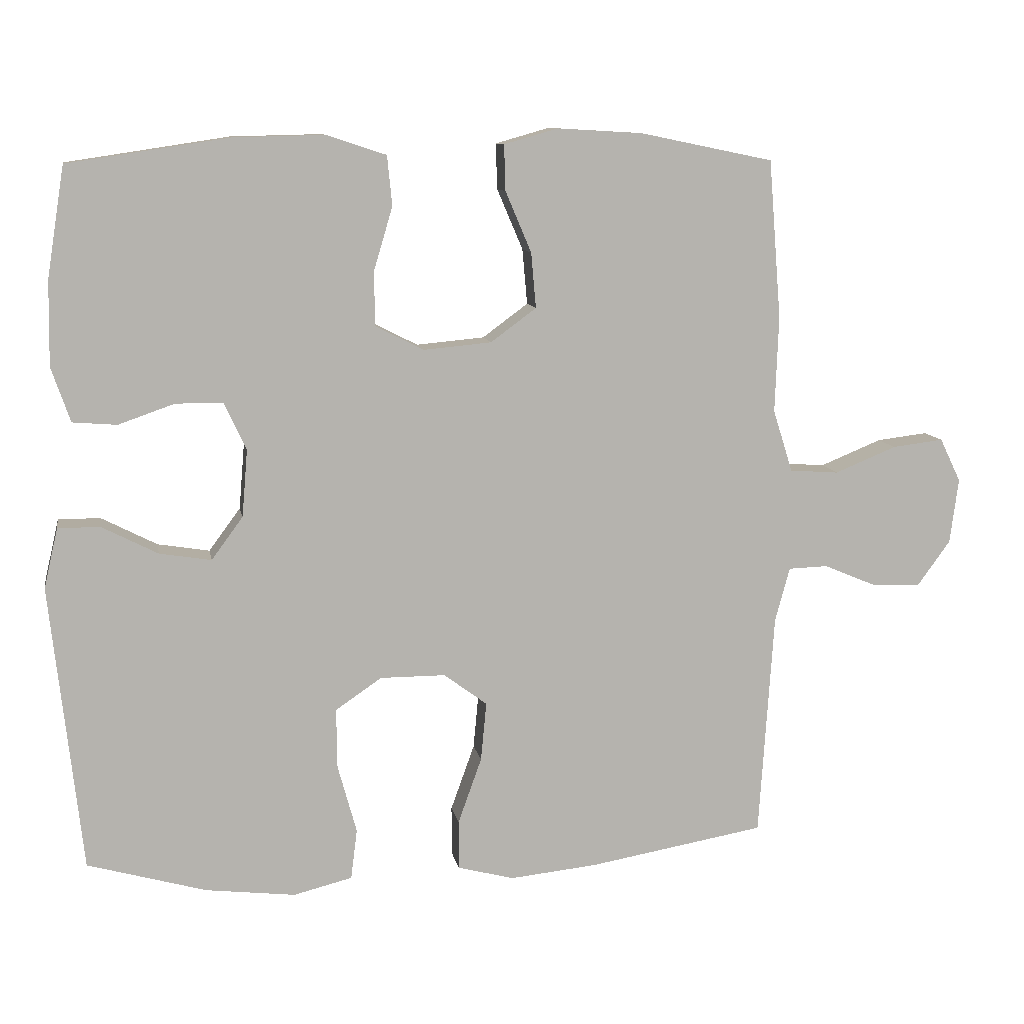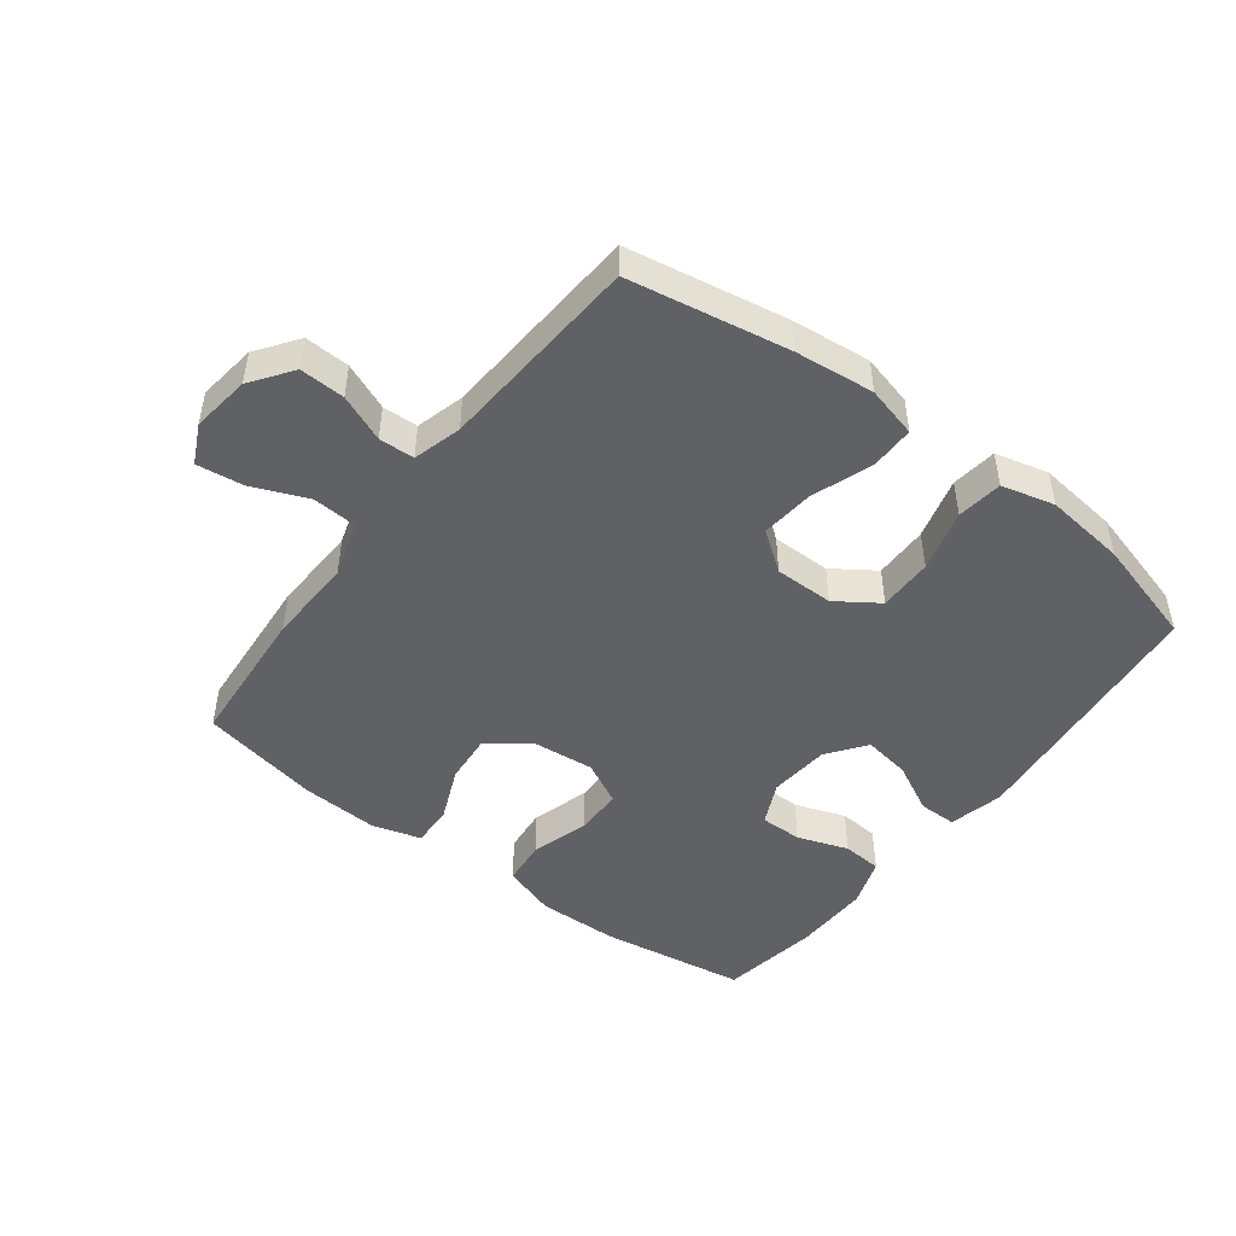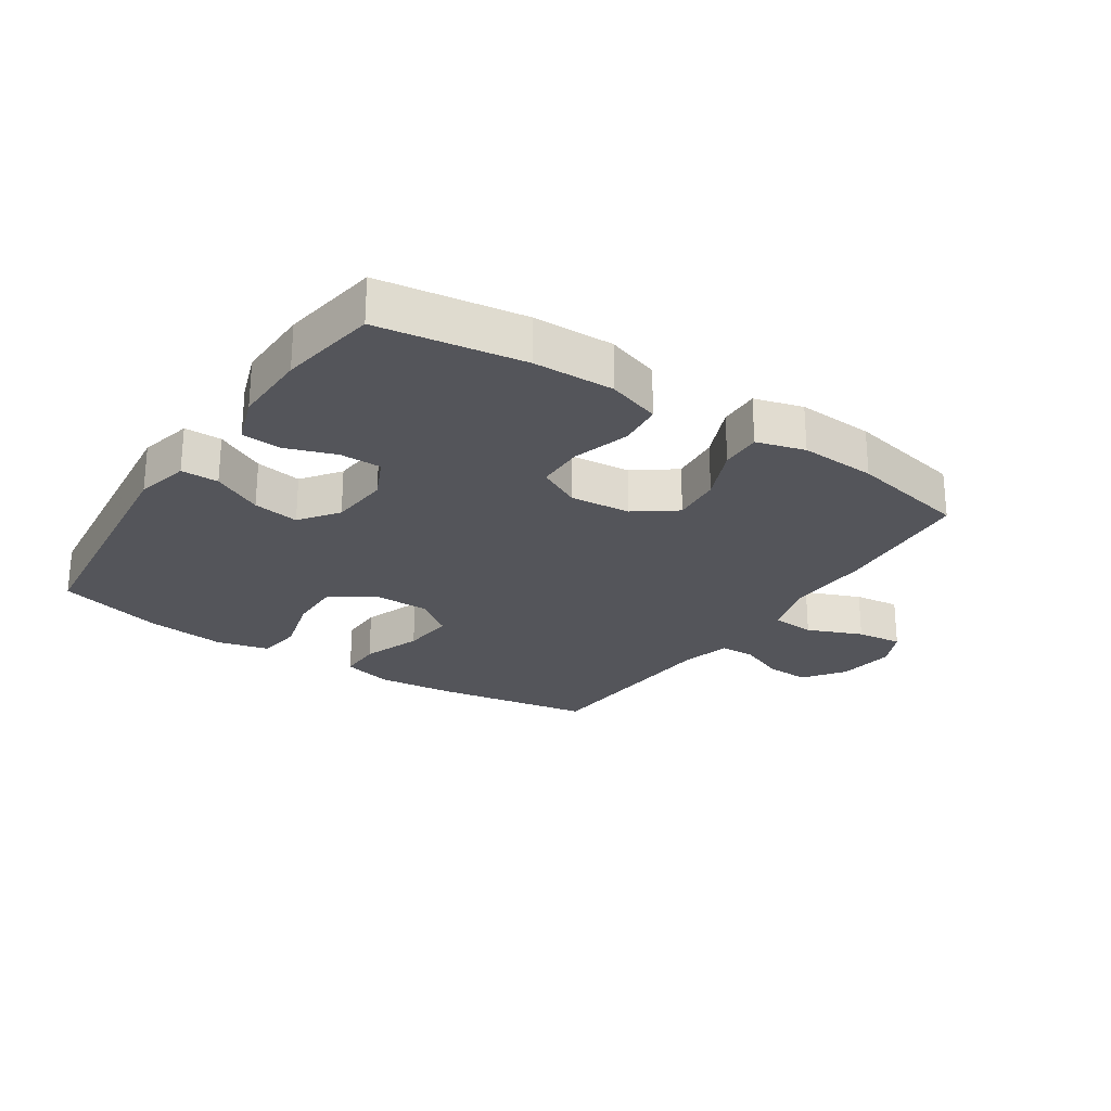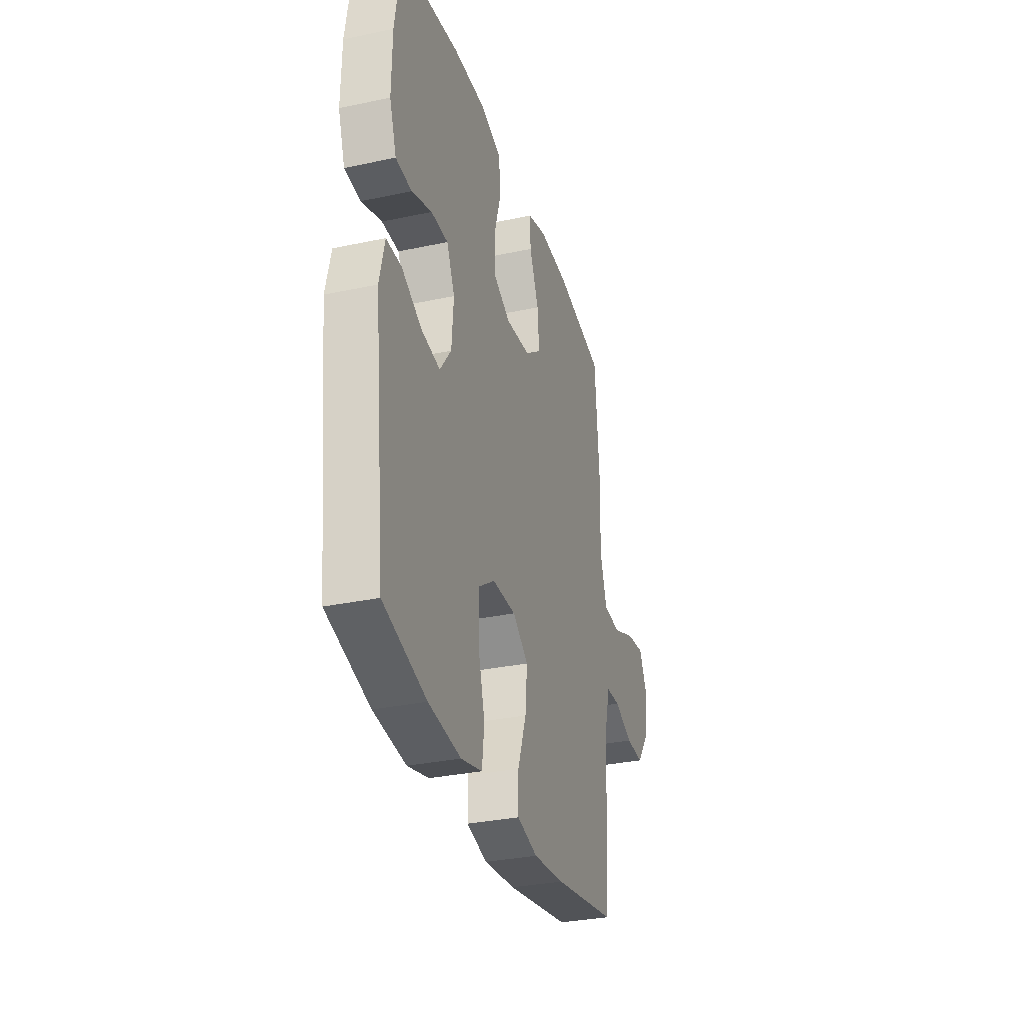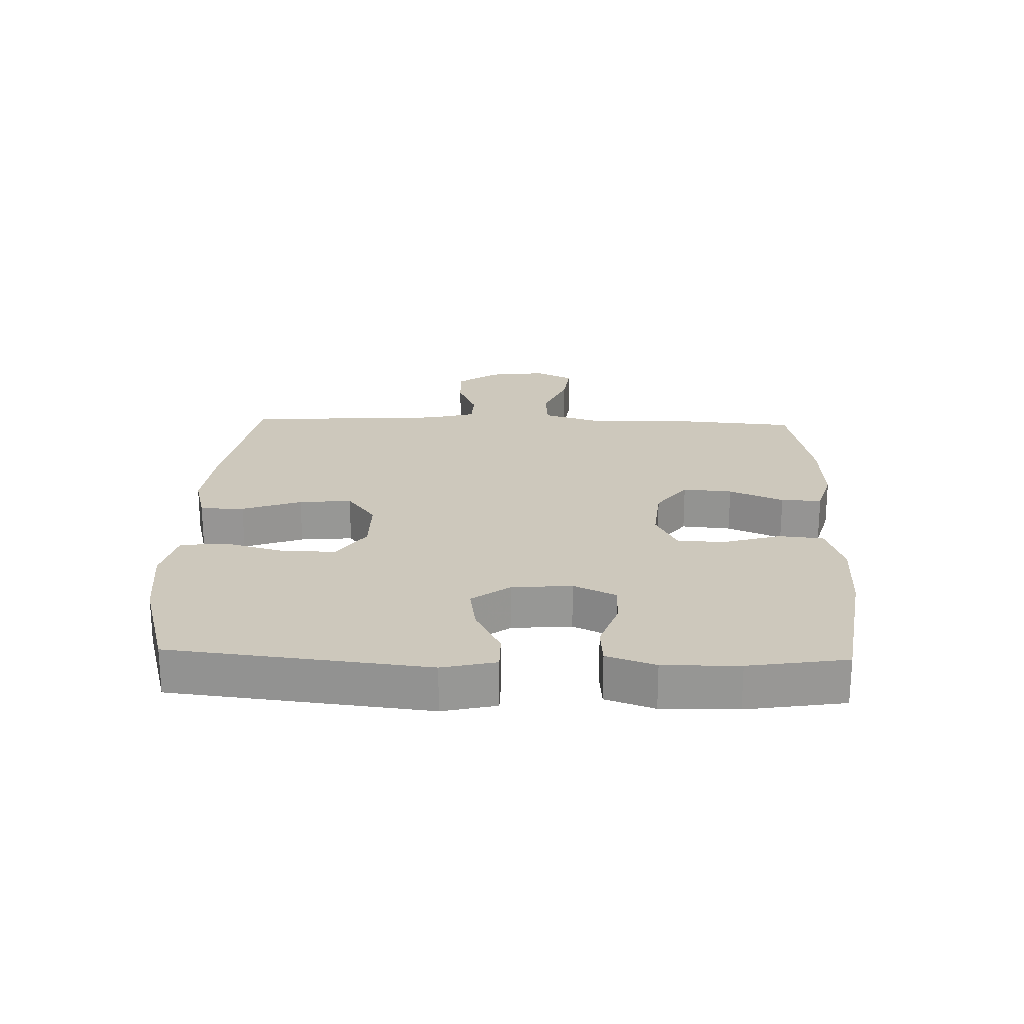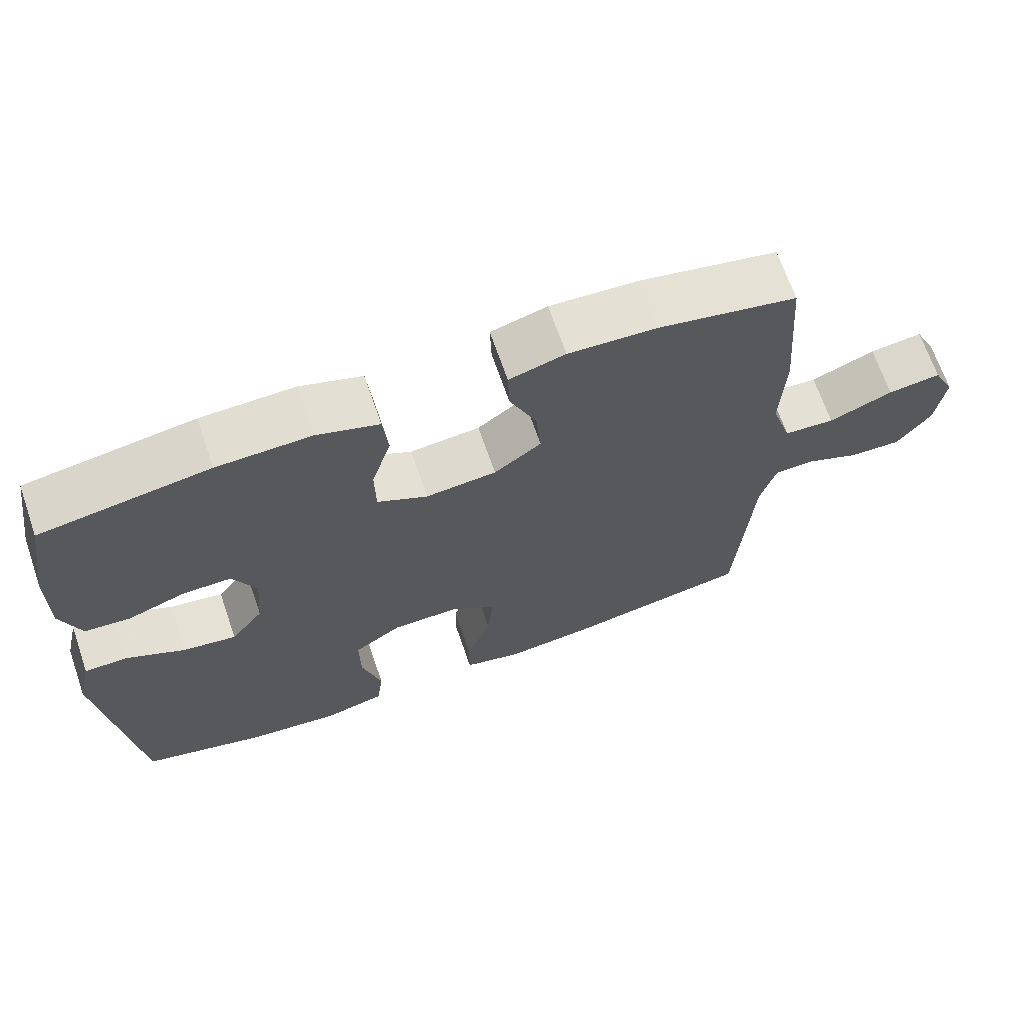
<metadata>
{"format":"obj","ext":"obj","renderer":"f3d","projection":"perspective","resolution":1024,"background":"white","views":[{"elev":10.2,"azim":-10.0,"up":"+Z"},{"elev":-47.5,"azim":142.8,"up":"+Y"},{"elev":-25.0,"azim":-33.6,"up":"+Y"},{"elev":-31.7,"azim":-73.2,"up":"+Z"},{"elev":22.2,"azim":-88.1,"up":"+Y"},{"elev":67.9,"azim":-19.0,"up":"+Z"}]}
</metadata>
<code>
v 0.5 0.07 0.5
v 0.518 0.07 0.273
v 0.513 0.07 0.136
v 0.541 0.07 0.047
v 0.611 0.07 0.042
v 0.699 0.07 0.078
v 0.772 0.07 0.087
v 0.802 0.07 0.025
v 0.79 0.07 -0.068
v 0.743 0.07 -0.133
v 0.672 0.07 -0.13
v 0.598 0.07 -0.099
v 0.542 0.07 -0.101
v 0.521 0.07 -0.178
v 0.5 0.07 -0.5
v 0.248 0.07 -0.544
v 0.123 0.07 -0.557
v 0.042 0.07 -0.536
v 0.042 0.07 -0.466
v 0.076 0.07 -0.371
v 0.084 0.07 -0.287
v 0.022 0.07 -0.241
v -0.071 0.07 -0.241
v -0.137 0.07 -0.286
v -0.136 0.07 -0.372
v -0.109 0.07 -0.47
v -0.118 0.07 -0.542
v -0.202 0.07 -0.563
v -0.33 0.07 -0.548
v -0.5 0.07 -0.5
v -0.545 0.07 -0.091
v -0.525 0.07 -0.005
v -0.465 0.07 -0.005
v -0.385 0.07 -0.046
v -0.311 0.07 -0.058
v -0.266 0.07 0.003
v -0.258 0.07 0.099
v -0.29 0.07 0.167
v -0.357 0.07 0.167
v -0.437 0.07 0.139
v -0.5 0.07 0.144
v -0.527 0.07 0.222
v -0.525 0.07 0.343
v -0.5 0.07 0.5
v -0.269 0.07 0.535
v -0.14 0.07 0.538
v -0.055 0.07 0.51
v -0.048 0.07 0.439
v -0.075 0.07 0.348
v -0.074 0.07 0.271
v -0.005 0.07 0.236
v 0.092 0.07 0.245
v 0.157 0.07 0.293
v 0.15 0.07 0.372
v 0.113 0.07 0.459
v 0.111 0.07 0.524
v 0.188 0.07 0.546
v 0.31 0.07 0.539
v 0.5 0 0.5
v 0.518 0 0.273
v 0.513 0 0.136
v 0.541 0 0.047
v 0.611 0 0.042
v 0.699 0 0.078
v 0.772 0 0.087
v 0.802 0 0.025
v 0.79 0 -0.068
v 0.743 0 -0.133
v 0.672 0 -0.13
v 0.598 0 -0.099
v 0.542 0 -0.101
v 0.521 0 -0.178
v 0.5 0 -0.5
v 0.248 0 -0.544
v 0.123 0 -0.557
v 0.042 0 -0.536
v 0.042 0 -0.466
v 0.076 0 -0.371
v 0.084 0 -0.287
v 0.022 0 -0.241
v -0.071 0 -0.241
v -0.137 0 -0.286
v -0.136 0 -0.372
v -0.109 0 -0.47
v -0.118 0 -0.542
v -0.202 0 -0.563
v -0.33 0 -0.548
v -0.5 0 -0.5
v -0.545 0 -0.091
v -0.525 0 -0.005
v -0.465 0 -0.005
v -0.385 0 -0.046
v -0.311 0 -0.058
v -0.266 0 0.003
v -0.258 0 0.099
v -0.29 0 0.167
v -0.357 0 0.167
v -0.437 0 0.139
v -0.5 0 0.144
v -0.527 0 0.222
v -0.525 0 0.343
v -0.5 0 0.5
v -0.269 0 0.535
v -0.14 0 0.538
v -0.055 0 0.51
v -0.048 0 0.439
v -0.075 0 0.348
v -0.074 0 0.271
v -0.005 0 0.236
v 0.092 0 0.245
v 0.157 0 0.293
v 0.15 0 0.372
v 0.113 0 0.459
v 0.111 0 0.524
v 0.188 0 0.546
v 0.31 0 0.539
f 1 2 3
f 58 1 3
f 57 58 3
f 56 57 3
f 55 56 3
f 54 55 3
f 53 54 3 4
f 52 53 4
f 51 52 4
f 47 48 49
f 46 47 49
f 45 46 49
f 44 45 49
f 43 44 49
f 42 43 49
f 41 42 49
f 40 41 49
f 39 40 49
f 38 39 49 50
f 37 38 50 51
f 32 33 34
f 31 32 34
f 30 31 34
f 29 30 34
f 28 29 34
f 27 28 34
f 26 27 34
f 25 26 34
f 24 25 34 35
f 23 24 35 36
f 18 19 20
f 17 18 20
f 16 17 20
f 15 16 20
f 14 15 20
f 13 14 20 21
f 10 11 12
f 9 10 12
f 8 9 12
f 7 8 12
f 6 7 12
f 5 6 12
f 4 5 12 13
f 51 4 13
f 37 51 13
f 36 37 13
f 23 36 13
f 22 23 13
f 13 21 22
f 61 60 59
f 61 59 116
f 61 116 115
f 61 115 114
f 61 114 113
f 61 113 112
f 62 61 112 111
f 62 111 110
f 62 110 109
f 107 106 105
f 107 105 104
f 107 104 103
f 107 103 102
f 107 102 101
f 107 101 100
f 107 100 99
f 107 99 98
f 107 98 97
f 108 107 97 96
f 109 108 96 95
f 92 91 90
f 92 90 89
f 92 89 88
f 92 88 87
f 92 87 86
f 92 86 85
f 92 85 84
f 92 84 83
f 93 92 83 82
f 94 93 82 81
f 78 77 76
f 78 76 75
f 78 75 74
f 78 74 73
f 78 73 72
f 79 78 72 71
f 70 69 68
f 70 68 67
f 70 67 66
f 70 66 65
f 70 65 64
f 70 64 63
f 71 70 63 62
f 71 62 109
f 71 109 95
f 71 95 94
f 71 94 81
f 71 81 80
f 80 79 71
f 1 59 60 2
f 2 60 61 3
f 3 61 62 4
f 4 62 63 5
f 5 63 64 6
f 6 64 65 7
f 7 65 66 8
f 8 66 67 9
f 9 67 68 10
f 10 68 69 11
f 11 69 70 12
f 12 70 71 13
f 13 71 72 14
f 14 72 73 15
f 15 73 74 16
f 16 74 75 17
f 17 75 76 18
f 18 76 77 19
f 19 77 78 20
f 20 78 79 21
f 21 79 80 22
f 22 80 81 23
f 23 81 82 24
f 24 82 83 25
f 25 83 84 26
f 26 84 85 27
f 27 85 86 28
f 28 86 87 29
f 29 87 88 30
f 30 88 89 31
f 31 89 90 32
f 32 90 91 33
f 33 91 92 34
f 34 92 93 35
f 35 93 94 36
f 36 94 95 37
f 37 95 96 38
f 38 96 97 39
f 39 97 98 40
f 40 98 99 41
f 41 99 100 42
f 42 100 101 43
f 43 101 102 44
f 44 102 103 45
f 45 103 104 46
f 46 104 105 47
f 47 105 106 48
f 48 106 107 49
f 49 107 108 50
f 50 108 109 51
f 51 109 110 52
f 52 110 111 53
f 53 111 112 54
f 54 112 113 55
f 55 113 114 56
f 56 114 115 57
f 57 115 116 58
f 58 116 59 1

</code>
